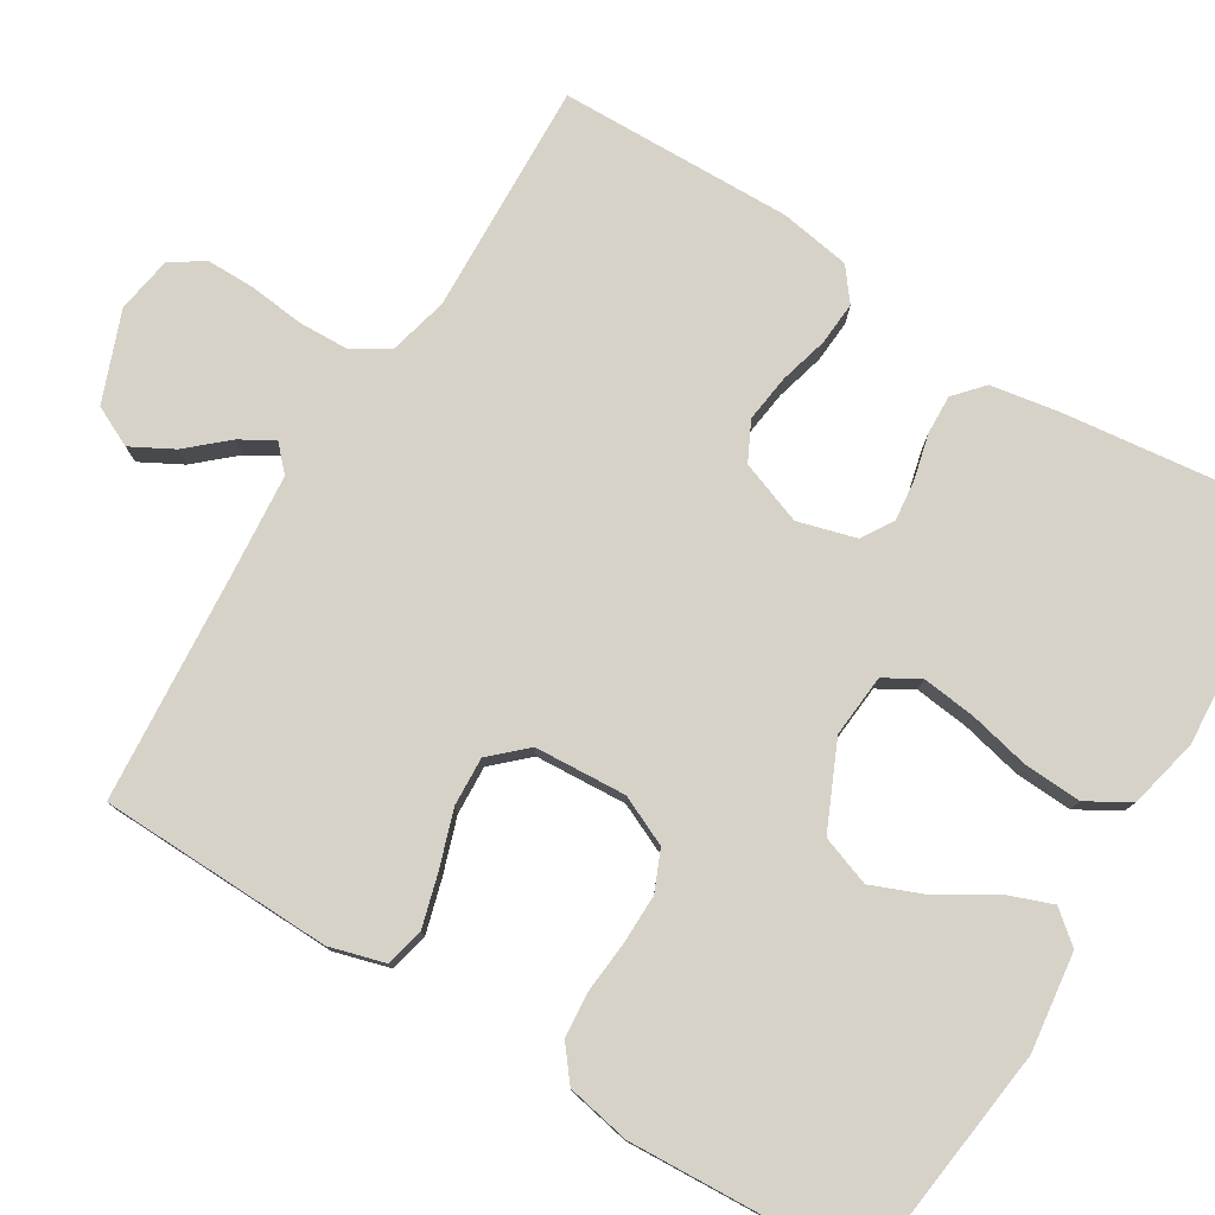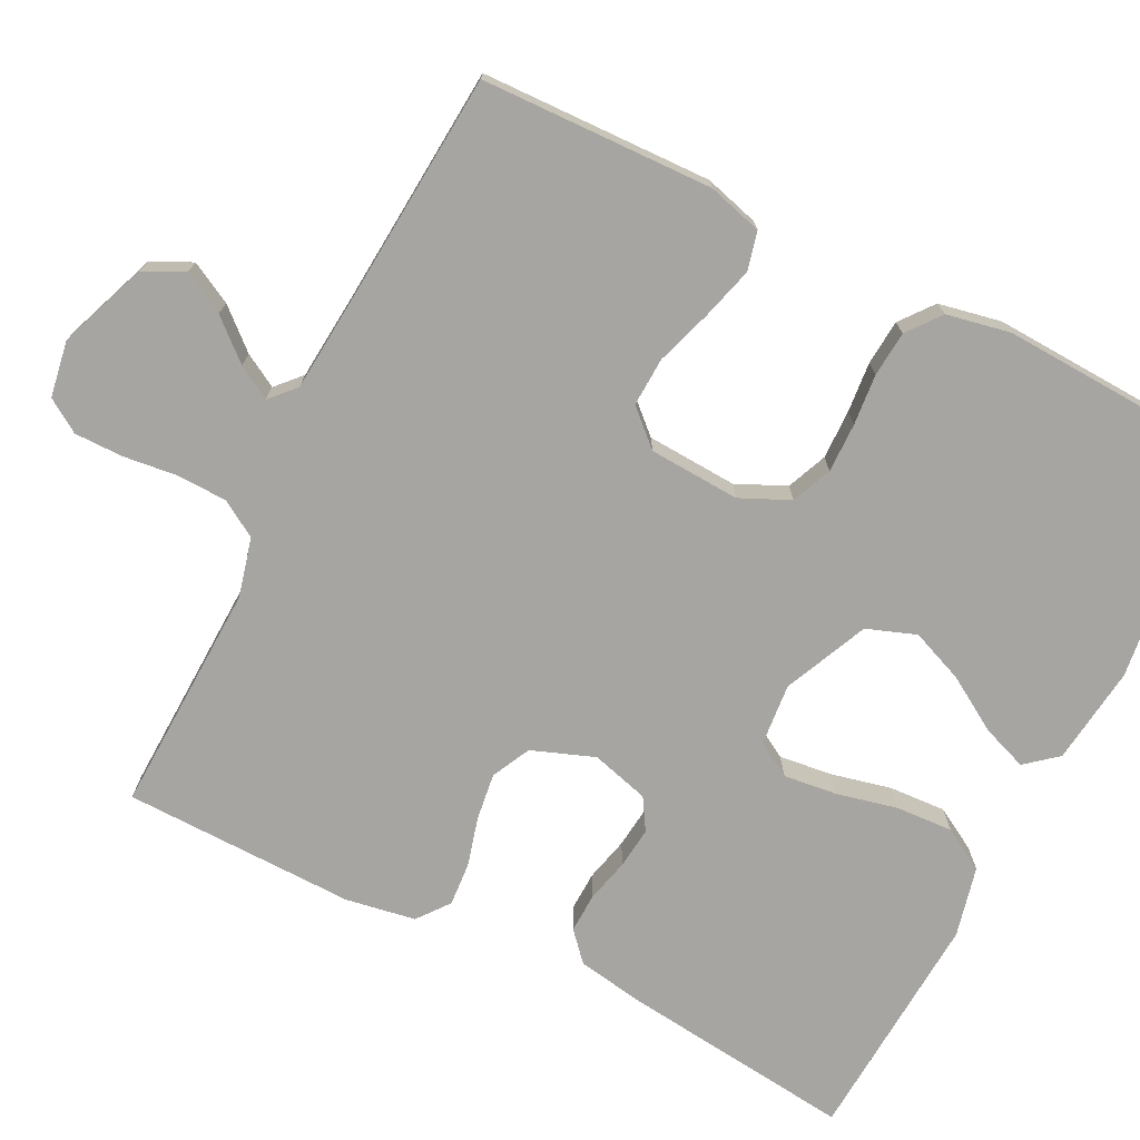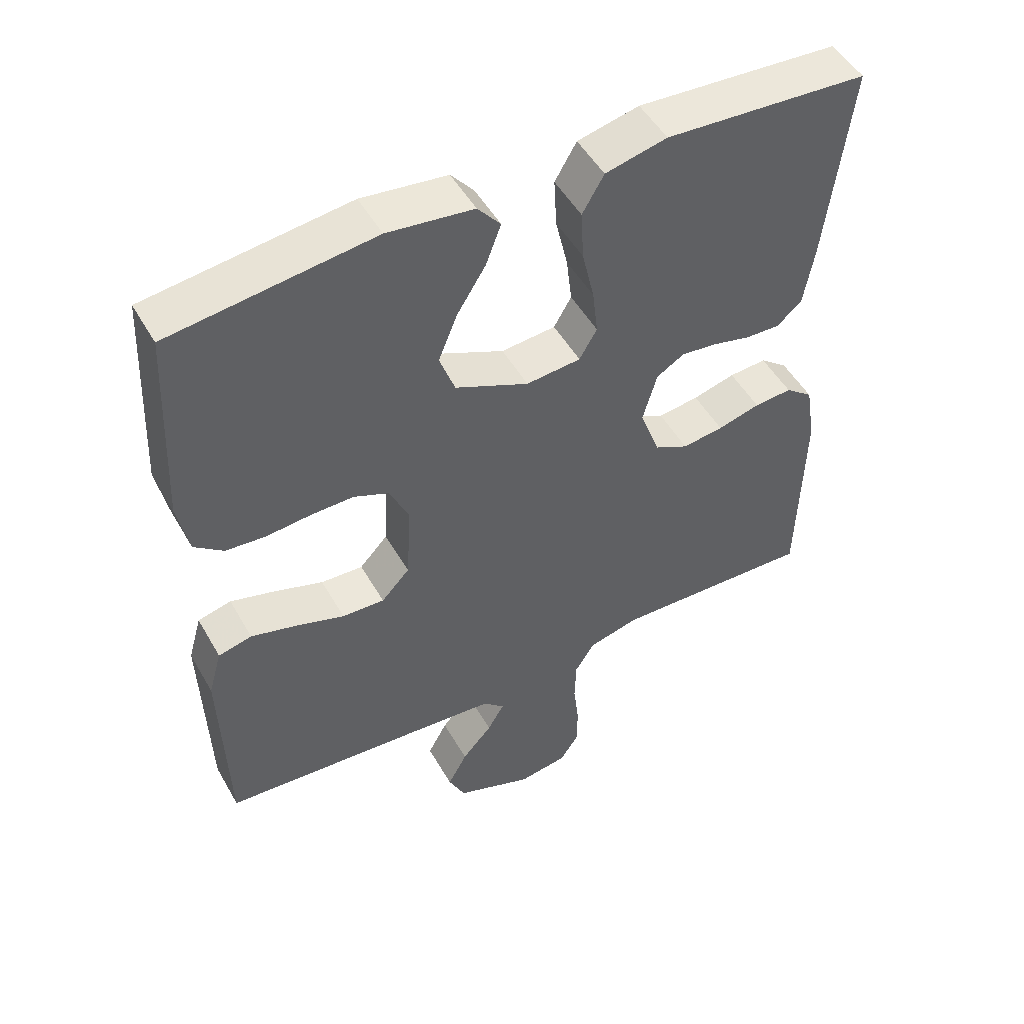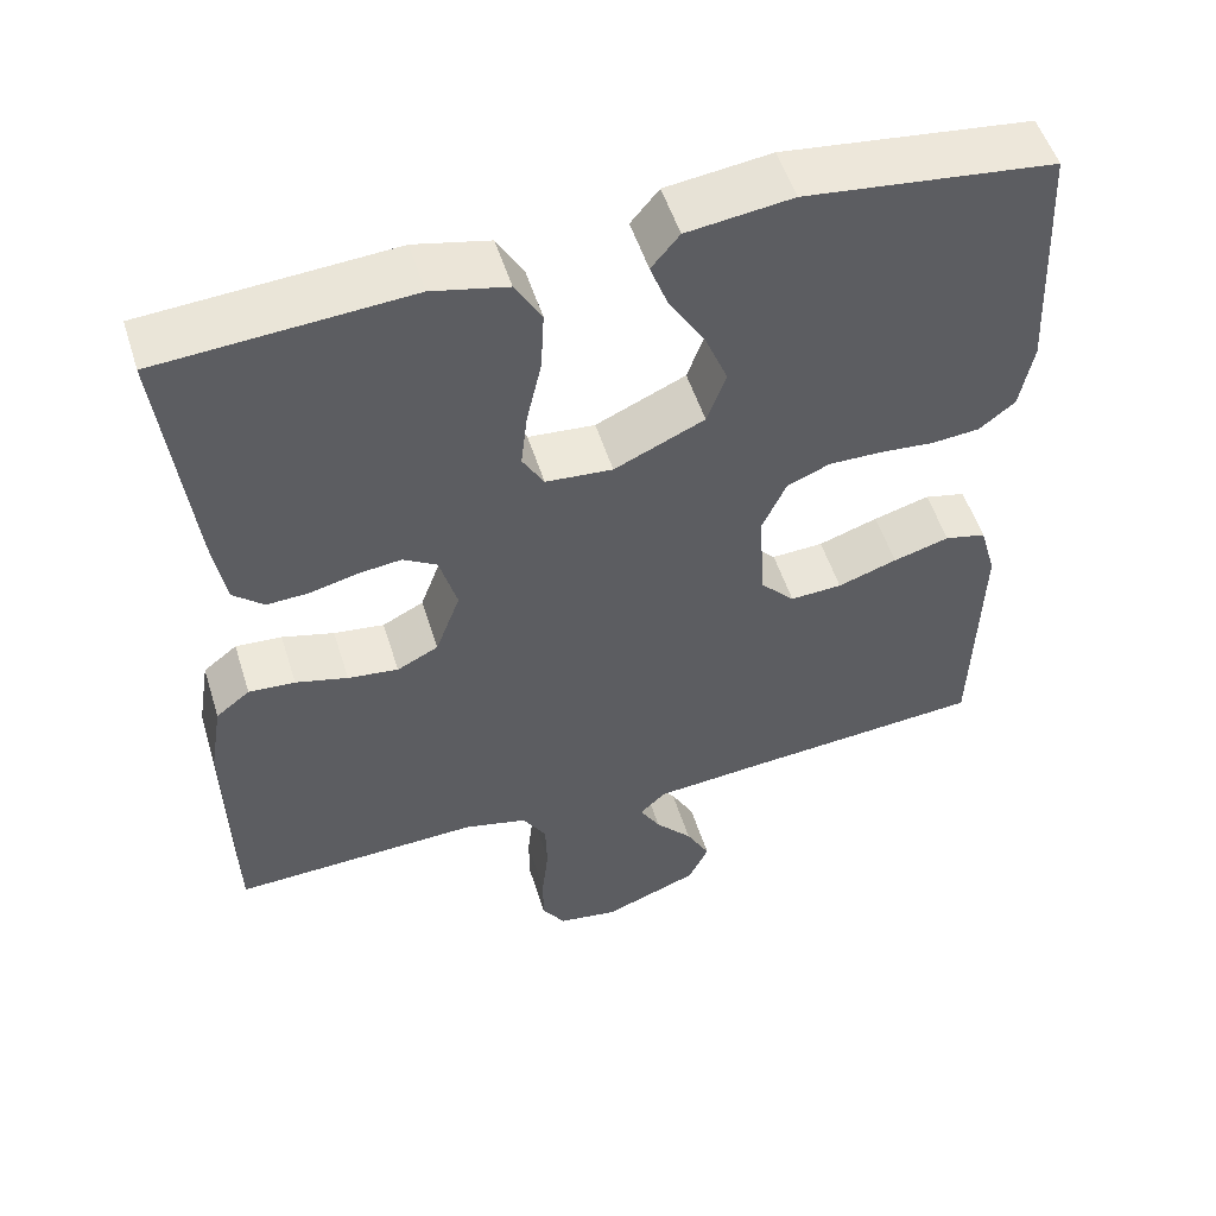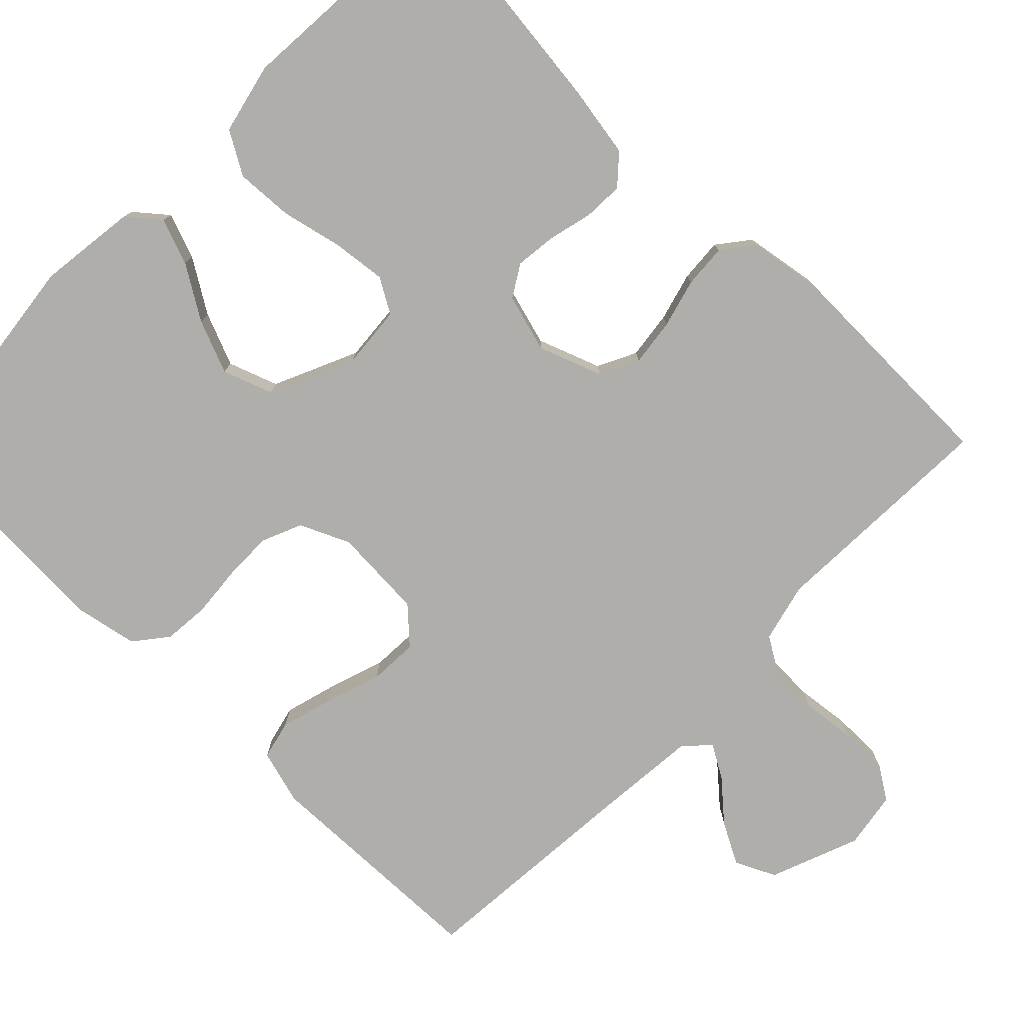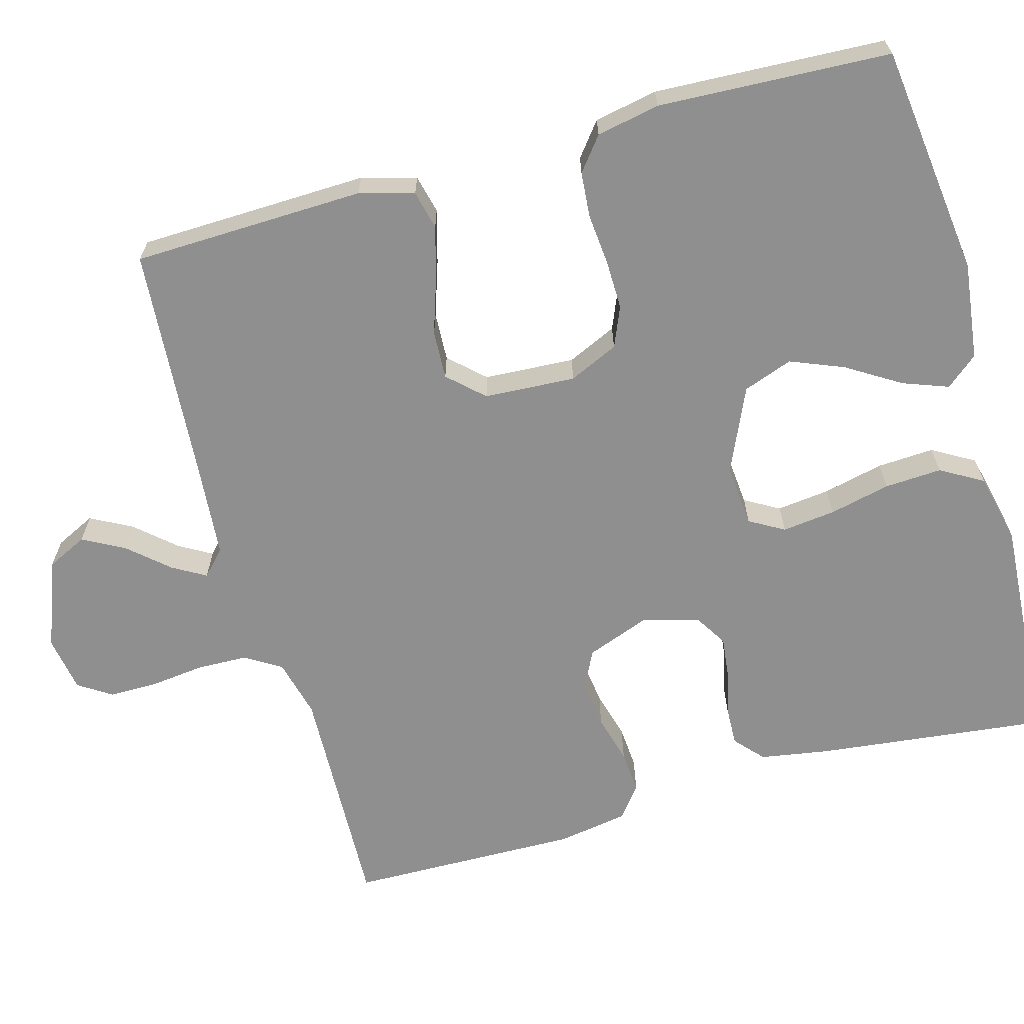
<metadata>
{"format":"obj","ext":"obj","renderer":"f3d","projection":"perspective","resolution":1024,"background":"white","views":[{"elev":78.1,"azim":-58.6,"up":"+Y"},{"elev":-73.7,"azim":-116.6,"up":"+Y"},{"elev":50.3,"azim":-28.9,"up":"+Z"},{"elev":52.8,"azim":162.7,"up":"+Z"},{"elev":-77.6,"azim":45.6,"up":"+Y"},{"elev":-65.4,"azim":-74.3,"up":"+Y"}]}
</metadata>
<code>
v -0.5 0.07 -0.5
v -0.508 0.07 -0.2
v -0.488 0.07 -0.129
v -0.438 0.07 -0.117
v -0.37 0.07 -0.136
v -0.298 0.07 -0.16
v -0.235 0.07 -0.163
v -0.193 0.07 -0.118
v -0.186 0.07 0
v -0.215 0.07 0.064
v -0.267 0.07 0.086
v -0.331 0.07 0.085
v -0.397 0.07 0.079
v -0.456 0.07 0.084
v -0.499 0.07 0.118
v -0.515 0.07 0.2
v -0.5 0.07 0.5
v -0.2 0.07 0.537
v -0.073 0.07 0.521
v -0.039 0.07 0.48
v -0.061 0.07 0.421
v -0.104 0.07 0.352
v -0.132 0.07 0.283
v -0.109 0.07 0.219
v 0 0.07 0.17
v 0.081 0.07 0.177
v 0.107 0.07 0.222
v 0.099 0.07 0.291
v 0.081 0.07 0.37
v 0.077 0.07 0.444
v 0.109 0.07 0.499
v 0.2 0.07 0.52
v 0.5 0.07 0.5
v 0.465 0.07 0.2
v 0.45 0.07 0.111
v 0.413 0.07 0.078
v 0.362 0.07 0.08
v 0.305 0.07 0.094
v 0.252 0.07 0.1
v 0.211 0.07 0.075
v 0.19 0.07 0
v 0.22 0.07 -0.081
v 0.27 0.07 -0.106
v 0.331 0.07 -0.098
v 0.394 0.07 -0.081
v 0.45 0.07 -0.077
v 0.491 0.07 -0.109
v 0.506 0.07 -0.2
v 0.5 0.07 -0.5
v 0.2 0.07 -0.489
v 0.124 0.07 -0.508
v 0.095 0.07 -0.555
v 0.093 0.07 -0.62
v 0.101 0.07 -0.69
v 0.101 0.07 -0.753
v 0.073 0.07 -0.796
v 0 0.07 -0.808
v -0.115 0.07 -0.764
v -0.14 0.07 -0.712
v -0.111 0.07 -0.658
v -0.066 0.07 -0.607
v -0.041 0.07 -0.564
v -0.073 0.07 -0.534
v -0.2 0.07 -0.523
v -0.5 0 -0.5
v -0.508 0 -0.2
v -0.488 0 -0.129
v -0.438 0 -0.117
v -0.37 0 -0.136
v -0.298 0 -0.16
v -0.235 0 -0.163
v -0.193 0 -0.118
v -0.186 0 0
v -0.215 0 0.064
v -0.267 0 0.086
v -0.331 0 0.085
v -0.397 0 0.079
v -0.456 0 0.084
v -0.499 0 0.118
v -0.515 0 0.2
v -0.5 0 0.5
v -0.2 0 0.537
v -0.073 0 0.521
v -0.039 0 0.48
v -0.061 0 0.421
v -0.104 0 0.352
v -0.132 0 0.283
v -0.109 0 0.219
v 0 0 0.17
v 0.081 0 0.177
v 0.107 0 0.222
v 0.099 0 0.291
v 0.081 0 0.37
v 0.077 0 0.444
v 0.109 0 0.499
v 0.2 0 0.52
v 0.5 0 0.5
v 0.465 0 0.2
v 0.45 0 0.111
v 0.413 0 0.078
v 0.362 0 0.08
v 0.305 0 0.094
v 0.252 0 0.1
v 0.211 0 0.075
v 0.19 0 0
v 0.22 0 -0.081
v 0.27 0 -0.106
v 0.331 0 -0.098
v 0.394 0 -0.081
v 0.45 0 -0.077
v 0.491 0 -0.109
v 0.506 0 -0.2
v 0.5 0 -0.5
v 0.2 0 -0.489
v 0.124 0 -0.508
v 0.095 0 -0.555
v 0.093 0 -0.62
v 0.101 0 -0.69
v 0.101 0 -0.753
v 0.073 0 -0.796
v 0 0 -0.808
v -0.115 0 -0.764
v -0.14 0 -0.712
v -0.111 0 -0.658
v -0.066 0 -0.607
v -0.041 0 -0.564
v -0.073 0 -0.534
v -0.2 0 -0.523
f 59 60 61
f 58 59 61
f 57 58 61
f 56 57 61
f 55 56 61
f 54 55 61
f 53 54 61
f 52 53 61 62
f 51 52 62 63
f 48 49 50
f 47 48 50
f 46 47 50
f 45 46 50
f 44 45 50
f 51 63 64
f 50 51 64
f 44 50 64
f 43 44 64
f 36 37 38
f 35 36 38
f 34 35 38
f 33 34 38
f 32 33 38
f 31 32 38
f 30 31 38
f 29 30 38
f 28 29 38
f 27 28 38 39
f 26 27 39 40
f 20 21 22
f 19 20 22
f 18 19 22
f 17 18 22
f 16 17 22
f 15 16 22
f 14 15 22
f 13 14 22
f 12 13 22
f 11 12 22 23
f 10 11 23 24
f 4 5 6
f 3 4 6
f 2 3 6
f 1 2 6
f 64 1 6
f 64 6 7
f 64 7 8
f 43 64 8
f 42 43 8
f 41 42 8 9
f 41 9 10
f 40 41 10
f 26 40 10
f 25 26 10
f 10 24 25
f 125 124 123
f 125 123 122
f 125 122 121
f 125 121 120
f 125 120 119
f 125 119 118
f 125 118 117
f 126 125 117 116
f 127 126 116 115
f 114 113 112
f 114 112 111
f 114 111 110
f 114 110 109
f 114 109 108
f 128 127 115
f 128 115 114
f 128 114 108
f 128 108 107
f 102 101 100
f 102 100 99
f 102 99 98
f 102 98 97
f 102 97 96
f 102 96 95
f 102 95 94
f 102 94 93
f 102 93 92
f 103 102 92 91
f 104 103 91 90
f 86 85 84
f 86 84 83
f 86 83 82
f 86 82 81
f 86 81 80
f 86 80 79
f 86 79 78
f 86 78 77
f 86 77 76
f 87 86 76 75
f 88 87 75 74
f 70 69 68
f 70 68 67
f 70 67 66
f 70 66 65
f 70 65 128
f 71 70 128
f 72 71 128
f 72 128 107
f 72 107 106
f 73 72 106 105
f 74 73 105
f 74 105 104
f 74 104 90
f 74 90 89
f 89 88 74
f 1 65 66 2
f 2 66 67 3
f 3 67 68 4
f 4 68 69 5
f 5 69 70 6
f 6 70 71 7
f 7 71 72 8
f 8 72 73 9
f 9 73 74 10
f 10 74 75 11
f 11 75 76 12
f 12 76 77 13
f 13 77 78 14
f 14 78 79 15
f 15 79 80 16
f 16 80 81 17
f 17 81 82 18
f 18 82 83 19
f 19 83 84 20
f 20 84 85 21
f 21 85 86 22
f 22 86 87 23
f 23 87 88 24
f 24 88 89 25
f 25 89 90 26
f 26 90 91 27
f 27 91 92 28
f 28 92 93 29
f 29 93 94 30
f 30 94 95 31
f 31 95 96 32
f 32 96 97 33
f 33 97 98 34
f 34 98 99 35
f 35 99 100 36
f 36 100 101 37
f 37 101 102 38
f 38 102 103 39
f 39 103 104 40
f 40 104 105 41
f 41 105 106 42
f 42 106 107 43
f 43 107 108 44
f 44 108 109 45
f 45 109 110 46
f 46 110 111 47
f 47 111 112 48
f 48 112 113 49
f 49 113 114 50
f 50 114 115 51
f 51 115 116 52
f 52 116 117 53
f 53 117 118 54
f 54 118 119 55
f 55 119 120 56
f 56 120 121 57
f 57 121 122 58
f 58 122 123 59
f 59 123 124 60
f 60 124 125 61
f 61 125 126 62
f 62 126 127 63
f 63 127 128 64
f 64 128 65 1

</code>
